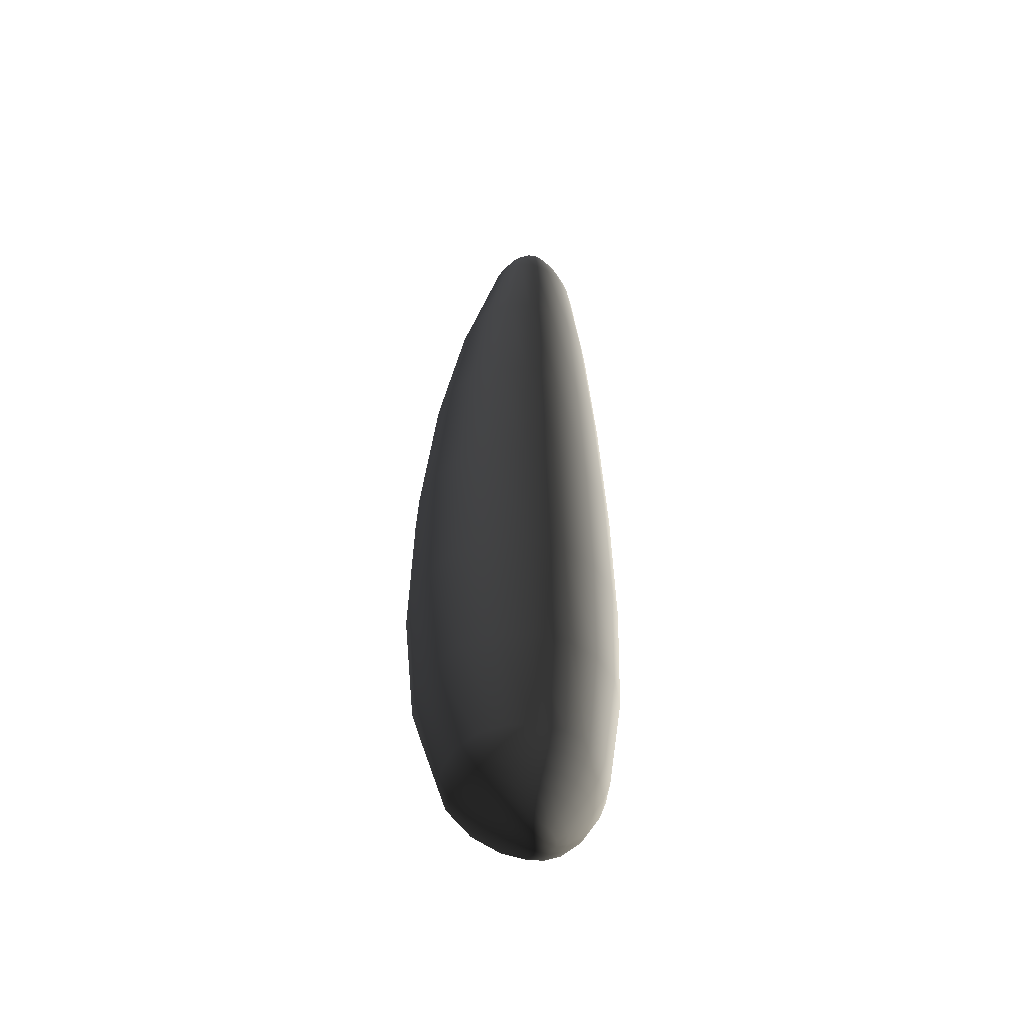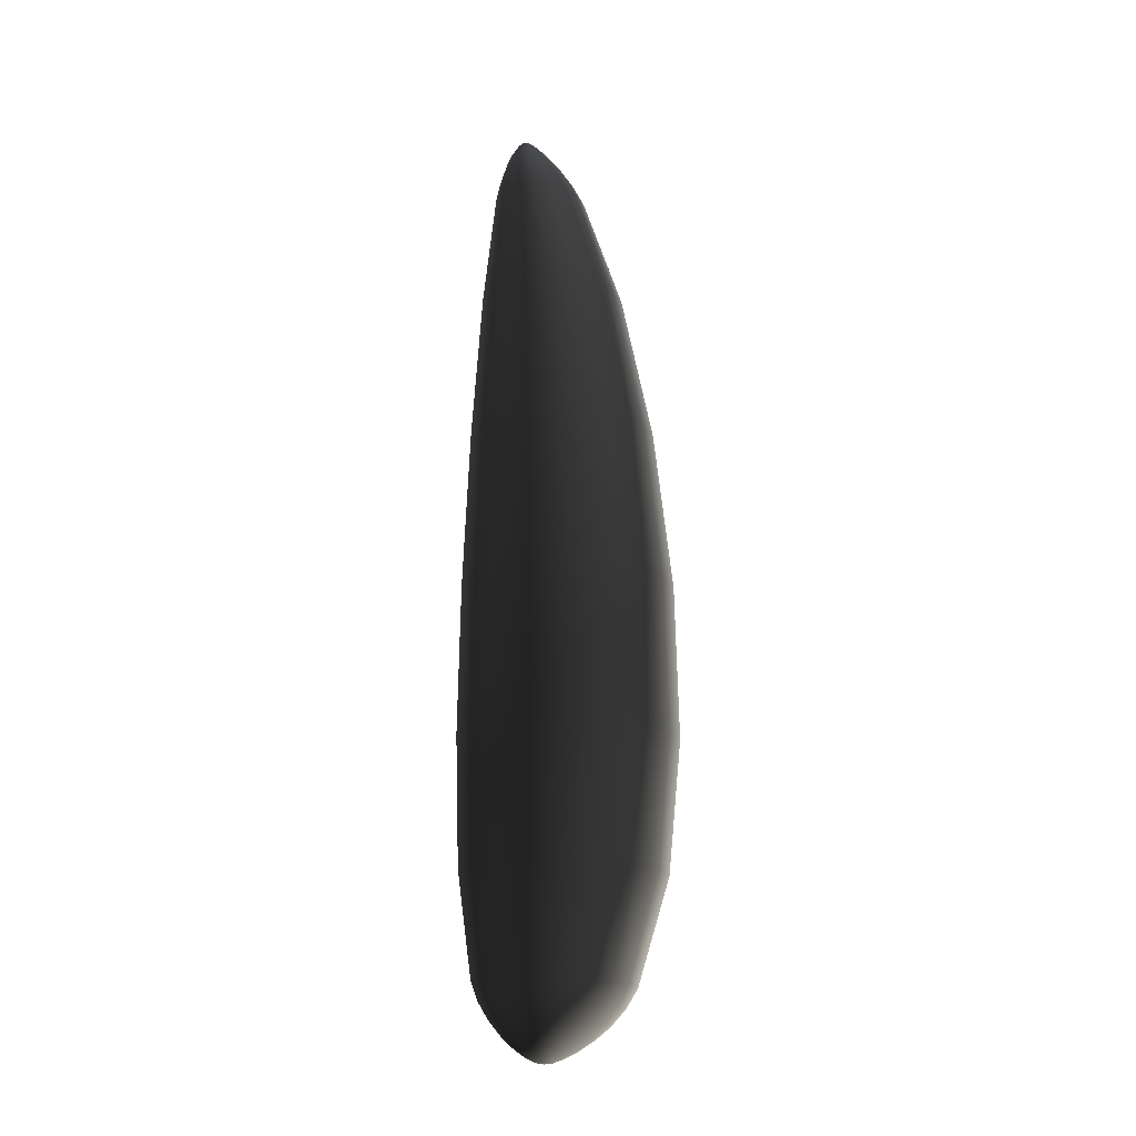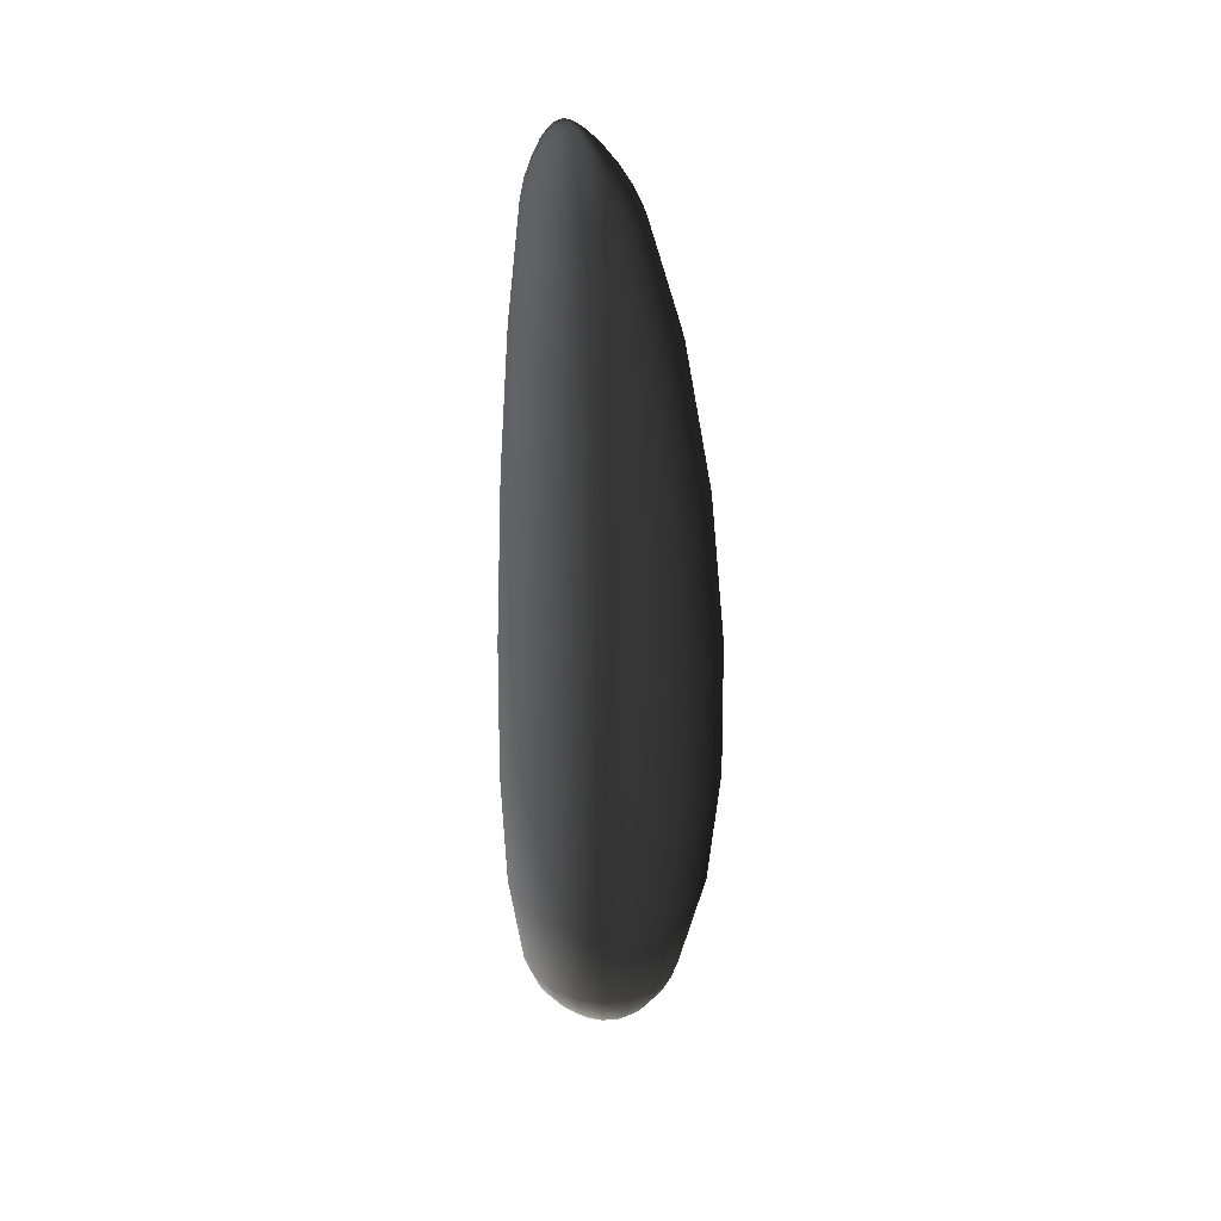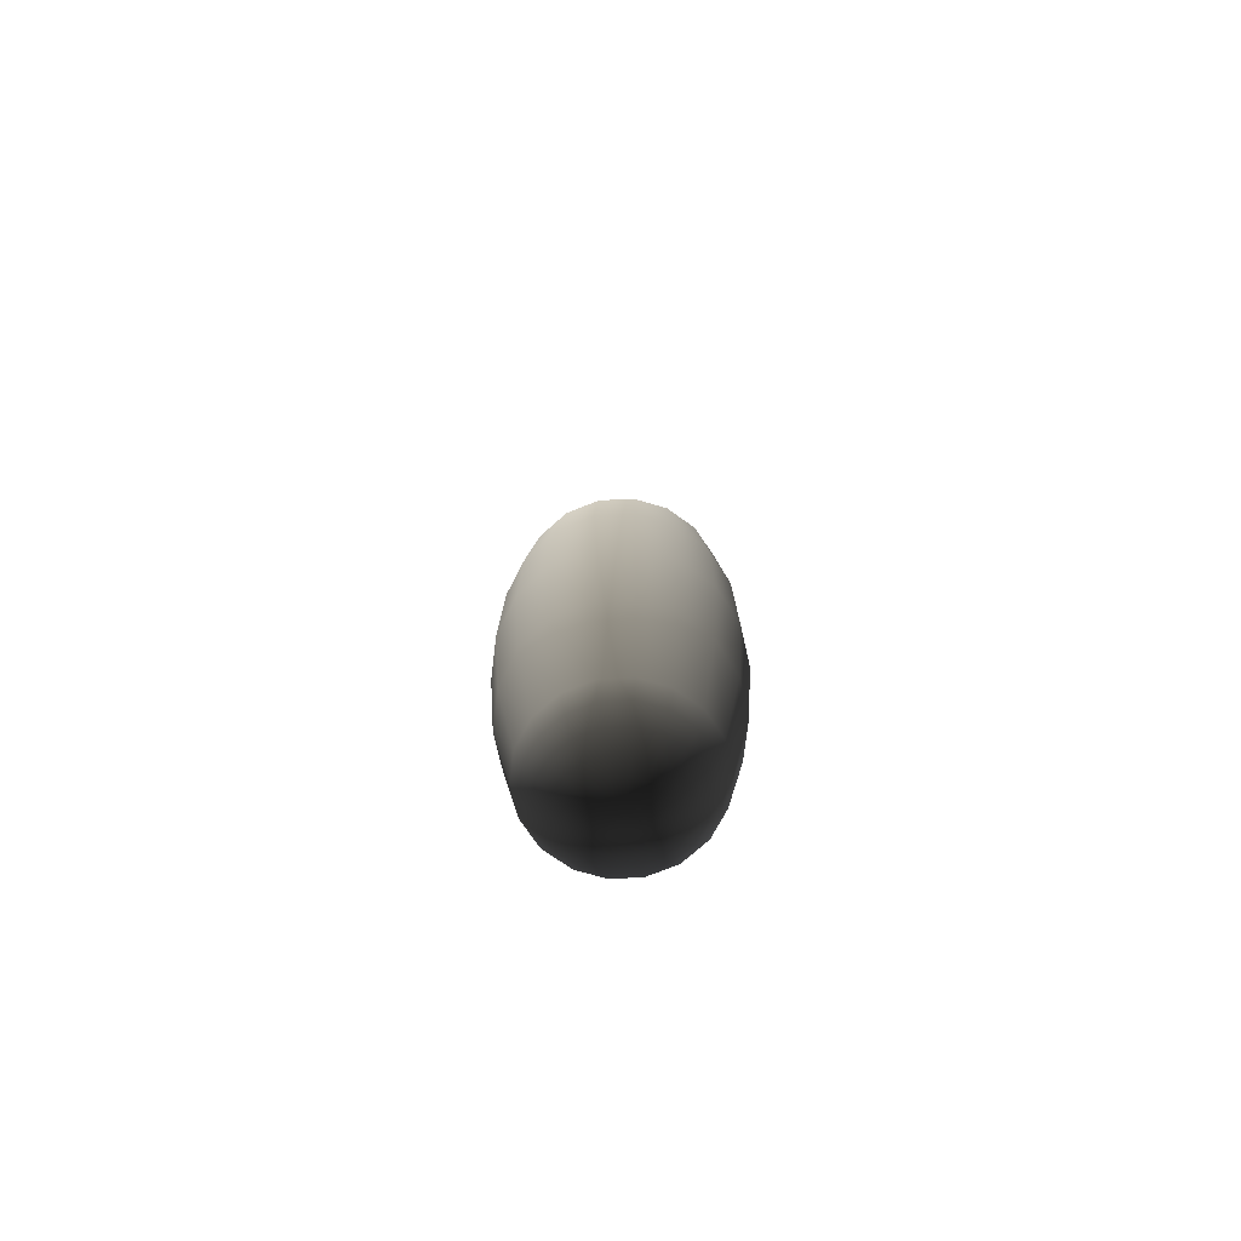
<metadata>
{"format":"obj","ext":"obj","renderer":"f3d","projection":"perspective","resolution":1024,"background":"white","views":[{"elev":-50.6,"azim":121.6,"up":"+Z"},{"elev":-17.1,"azim":-70.7,"up":"+Z"},{"elev":32.4,"azim":-131.7,"up":"+Z"},{"elev":-75.4,"azim":2.9,"up":"+Z"}]}
</metadata>
<code>
v 0.0003821 1.09 4.705
v 6.379e-05 0.92 -3.173
v -0.06941 1.087 4.693
v -0.1409 1.079 4.658
v -0.215 1.066 4.597
v -0.291 1.049 4.51
v -0.3655 1.027 4.395
v -0.4326 1.002 4.253
v -0.4842 0.9755 4.087
v -0.6607 0.862 3.117
v -0.7999 0.7753 1.888
v -0.8792 0.7278 0.5691
v -0.8858 0.7241 -0.6755
v -0.8151 0.7625 -1.74
v -0.6712 0.8344 -2.581
v -0.6152 0.853 -2.735
v -0.532 0.8713 -2.869
v -0.4318 0.8878 -2.981
v -0.3237 0.9015 -3.066
v -0.2142 0.9117 -3.126
v -0.1062 0.9179 -3.162
v -0.0652 1.097 4.693
v -0.1324 1.102 4.658
v -0.202 1.105 4.597
v -0.2734 1.108 4.51
v -0.3434 1.109 4.395
v -0.4065 1.108 4.253
v -0.455 1.103 4.087
v -0.6208 1.064 3.118
v -0.7516 1.035 1.889
v -0.8261 1.025 0.5716
v -0.8323 1.031 -0.6697
v -0.7659 1.048 -1.73
v -0.6307 1.056 -2.571
v -0.5781 1.049 -2.726
v -0.4999 1.031 -2.862
v -0.4057 1.009 -2.976
v -0.3042 0.9847 -3.064
v -0.2013 0.9621 -3.126
v -0.09983 0.9413 -3.161
v -0.05308 1.106 4.693
v -0.1078 1.122 4.658
v -0.1646 1.139 4.597
v -0.2228 1.16 4.51
v -0.2799 1.182 4.395
v -0.3313 1.202 4.253
v -0.3708 1.214 4.087
v -0.506 1.241 3.118
v -0.6126 1.264 1.889
v -0.6733 1.286 0.5738
v -0.6784 1.301 -0.6646
v -0.6243 1.299 -1.722
v -0.5141 1.251 -2.562
v -0.4712 1.22 -2.718
v -0.4074 1.172 -2.856
v -0.3307 1.115 -2.972
v -0.2479 1.058 -3.062
v -0.164 1.006 -3.125
v -0.08136 0.9618 -3.161
v -0.03451 1.113 4.693
v -0.07025 1.137 4.658
v -0.1073 1.165 4.597
v -0.1453 1.199 4.51
v -0.1825 1.236 4.395
v -0.2161 1.271 4.253
v -0.2419 1.297 4.087
v -0.3301 1.373 3.118
v -0.3997 1.434 1.89
v -0.4394 1.479 0.5755
v -0.4427 1.502 -0.6608
v -0.4074 1.485 -1.716
v -0.3355 1.395 -2.555
v -0.3075 1.348 -2.712
v -0.2659 1.277 -2.851
v -0.2158 1.194 -2.969
v -0.1618 1.112 -3.06
v -0.107 1.039 -3.124
v -0.05308 0.977 -3.161
v -0.01173 1.117 4.693
v -0.02414 1.145 4.658
v -0.03701 1.178 4.597
v -0.05019 1.219 4.51
v -0.06313 1.265 4.395
v -0.07478 1.308 4.253
v -0.08373 1.342 4.087
v -0.1144 1.443 3.118
v -0.1386 1.524 1.89
v -0.1524 1.582 0.5763
v -0.1535 1.608 -0.6588
v -0.1413 1.584 -1.712
v -0.1164 1.472 -2.552
v -0.1067 1.416 -2.708
v -0.09223 1.332 -2.849
v -0.07485 1.236 -2.967
v -0.05611 1.141 -3.06
v -0.03711 1.057 -3.124
v -0.01838 0.9852 -3.161
v 0.01251 1.117 4.693
v 0.02493 1.145 4.658
v 0.0378 1.178 4.597
v 0.05099 1.219 4.51
v 0.06394 1.265 4.395
v 0.0756 1.308 4.253
v 0.08455 1.341 4.087
v 0.1152 1.443 3.118
v 0.1393 1.524 1.89
v 0.153 1.582 0.5763
v 0.1541 1.608 -0.6589
v 0.1418 1.584 -1.712
v 0.1168 1.472 -2.552
v 0.107 1.416 -2.708
v 0.09254 1.332 -2.849
v 0.07512 1.236 -2.967
v 0.05633 1.141 -3.06
v 0.0373 1.057 -3.124
v 0.01854 0.9851 -3.161
v 0.03528 1.113 4.693
v 0.07103 1.137 4.658
v 0.1081 1.165 4.597
v 0.1461 1.199 4.51
v 0.1833 1.236 4.395
v 0.2169 1.271 4.253
v 0.2427 1.297 4.087
v 0.3309 1.373 3.118
v 0.4004 1.434 1.89
v 0.44 1.479 0.5754
v 0.4432 1.502 -0.6609
v 0.4078 1.485 -1.716
v 0.3358 1.395 -2.555
v 0.3078 1.348 -2.712
v 0.2662 1.276 -2.851
v 0.216 1.194 -2.969
v 0.162 1.112 -3.06
v 0.1072 1.039 -3.124
v 0.05323 0.977 -3.161
v 0.05385 1.106 4.693
v 0.1086 1.122 4.658
v 0.1654 1.139 4.597
v 0.2236 1.16 4.51
v 0.2807 1.182 4.395
v 0.3321 1.202 4.253
v 0.3716 1.214 4.087
v 0.5067 1.241 3.118
v 0.6132 1.264 1.889
v 0.6739 1.285 0.5738
v 0.6789 1.301 -0.6647
v 0.6247 1.298 -1.722
v 0.5144 1.251 -2.562
v 0.4715 1.22 -2.718
v 0.4077 1.172 -2.856
v 0.3309 1.115 -2.972
v 0.2481 1.058 -3.062
v 0.1642 1.006 -3.125
v 0.08151 0.9618 -3.161
v 0.06597 1.097 4.693
v 0.1331 1.102 4.658
v 0.2028 1.105 4.597
v 0.2741 1.108 4.51
v 0.3442 1.109 4.395
v 0.4073 1.108 4.253
v 0.4557 1.102 4.087
v 0.6214 1.064 3.118
v 0.7521 1.035 1.889
v 0.8265 1.024 0.5716
v 0.8327 1.031 -0.6697
v 0.7662 1.047 -1.731
v 0.6309 1.056 -2.571
v 0.5783 1.048 -2.726
v 0.5001 1.031 -2.862
v 0.4059 1.009 -2.976
v 0.3043 0.9846 -3.064
v 0.2014 0.962 -3.126
v 0.09996 0.9412 -3.161
v 0.07017 1.087 4.693
v 0.1417 1.079 4.658
v 0.2158 1.066 4.597
v 0.2917 1.049 4.51
v 0.3662 1.027 4.395
v 0.4333 1.002 4.253
v 0.4849 0.9753 4.087
v 0.6612 0.8617 3.117
v 0.8003 0.775 1.888
v 0.8795 0.7275 0.569
v 0.886 0.7238 -0.6755
v 0.8153 0.7622 -1.74
v 0.6714 0.8341 -2.581
v 0.6154 0.8528 -2.735
v 0.5321 0.8711 -2.869
v 0.4319 0.8876 -2.981
v 0.3238 0.9013 -3.066
v 0.2143 0.9116 -3.126
v 0.1064 0.9179 -3.162
v 0.06596 1.077 4.693
v 0.1331 1.057 4.658
v 0.2028 1.027 4.597
v 0.2741 0.9893 4.51
v 0.3441 0.944 4.395
v 0.4072 0.8953 4.253
v 0.4557 0.8482 4.087
v 0.6213 0.6599 3.117
v 0.752 0.5148 1.887
v 0.8264 0.4306 0.5665
v 0.8325 0.4166 -0.6813
v 0.7661 0.4769 -1.75
v 0.6308 0.6125 -2.592
v 0.5782 0.6573 -2.744
v 0.5 0.711 -2.876
v 0.4058 0.7667 -2.985
v 0.3043 0.8181 -3.069
v 0.2014 0.8611 -3.127
v 0.09995 0.8945 -3.162
v 0.05384 1.068 4.693
v 0.1086 1.037 4.658
v 0.1654 0.9933 4.597
v 0.2235 0.9372 4.51
v 0.2806 0.8714 4.395
v 0.332 0.8018 4.253
v 0.3715 0.7364 4.087
v 0.5065 0.4823 3.117
v 0.613 0.2859 1.886
v 0.6737 0.1696 0.5643
v 0.6786 0.1465 -0.6864
v 0.6245 0.226 -1.758
v 0.5142 0.4176 -2.601
v 0.4713 0.4854 -2.752
v 0.4076 0.5702 -2.883
v 0.3308 0.6603 -2.989
v 0.248 0.745 -3.071
v 0.1642 0.8168 -3.128
v 0.08149 0.874 -3.162
v 0.03527 1.061 4.693
v 0.07101 1.022 4.658
v 0.1081 0.9679 4.597
v 0.146 0.8986 4.51
v 0.1832 0.8175 4.395
v 0.2168 0.7323 4.253
v 0.2426 0.6535 4.087
v 0.3307 0.3506 3.117
v 0.4001 0.1161 1.886
v 0.4397 -0.02416 0.5627
v 0.4429 -0.05395 -0.6902
v 0.4076 0.03982 -1.764
v 0.3356 0.273 -2.608
v 0.3076 0.3578 -2.758
v 0.266 0.4657 -2.887
v 0.2159 0.5814 -2.992
v 0.1619 0.6907 -3.072
v 0.1072 0.7839 -3.128
v 0.05321 0.8587 -3.162
v 0.01249 1.058 4.693
v 0.0249 1.014 4.658
v 0.03775 0.9544 4.597
v 0.05092 0.878 4.51
v 0.06384 0.7888 4.395
v 0.07548 0.6954 4.253
v 0.08441 0.6093 4.087
v 0.1149 0.2805 3.117
v 0.139 0.02581 1.886
v 0.1527 -0.1272 0.5618
v 0.1538 -0.1606 -0.6921
v 0.1415 -0.05922 -1.768
v 0.1165 0.1961 -2.611
v 0.1068 0.29 -2.761
v 0.09236 0.4102 -2.89
v 0.07498 0.5395 -2.994
v 0.05624 0.6618 -3.073
v 0.03724 0.7664 -3.129
v 0.01851 0.8506 -3.162
v -0.01174 1.058 4.693
v -0.02417 1.014 4.658
v -0.03705 0.9544 4.597
v -0.05026 0.878 4.51
v -0.06322 0.7889 4.395
v -0.0749 0.6954 4.253
v -0.08388 0.6094 4.087
v -0.1146 0.2806 3.117
v -0.1389 0.02586 1.886
v -0.1527 -0.1272 0.5618
v -0.1539 -0.1605 -0.6921
v -0.1416 -0.05916 -1.768
v -0.1166 0.1961 -2.611
v -0.1069 0.29 -2.761
v -0.09241 0.4102 -2.89
v -0.07499 0.5395 -2.994
v -0.0562 0.6618 -3.073
v -0.03717 0.7664 -3.129
v -0.01841 0.8506 -3.162
v -0.03452 1.061 4.693
v -0.07028 1.022 4.658
v -0.1073 0.968 4.597
v -0.1453 0.8986 4.51
v -0.1826 0.8176 4.395
v -0.2162 0.7324 4.253
v -0.242 0.6536 4.087
v -0.3303 0.3507 3.117
v -0.4 0.1163 1.886
v -0.4397 -0.02399 0.5627
v -0.443 -0.05378 -0.6901
v -0.4077 0.03997 -1.764
v -0.3357 0.2731 -2.607
v -0.3077 0.3579 -2.758
v -0.266 0.4658 -2.887
v -0.2159 0.5815 -2.992
v -0.1619 0.6907 -3.072
v -0.1071 0.7839 -3.128
v -0.0531 0.8587 -3.162
v -0.05309 1.068 4.693
v -0.1079 1.037 4.658
v -0.1646 0.9934 4.597
v -0.2228 0.9373 4.51
v -0.2799 0.8715 4.395
v -0.3314 0.8019 4.253
v -0.3709 0.7366 4.087
v -0.5061 0.4825 3.117
v -0.6128 0.2862 1.886
v -0.6736 0.1698 0.5643
v -0.6786 0.1468 -0.6863
v -0.6245 0.2262 -1.758
v -0.5142 0.4178 -2.601
v -0.4713 0.4856 -2.752
v -0.4076 0.5704 -2.883
v -0.3308 0.6605 -2.989
v -0.248 0.7451 -3.071
v -0.1641 0.8169 -3.128
v -0.08138 0.874 -3.162
v -0.0652 1.077 4.693
v -0.1324 1.057 4.658
v -0.202 1.028 4.597
v -0.2734 0.9894 4.51
v -0.3435 0.9442 4.395
v -0.4066 0.8955 4.253
v -0.455 0.8484 4.087
v -0.6208 0.6601 3.117
v -0.7517 0.515 1.887
v -0.8262 0.4309 0.5666
v -0.8324 0.4169 -0.6812
v -0.766 0.4772 -1.75
v -0.6308 0.6127 -2.592
v -0.5781 0.6575 -2.744
v -0.4999 0.7112 -2.876
v -0.4057 0.7668 -2.985
v -0.3042 0.8183 -3.069
v -0.2013 0.8612 -3.127
v -0.09984 0.8945 -3.162
o balloon
f 22 3 1
f 22 23 4 3
f 23 24 5 4
f 24 25 6 5
f 25 26 7 6
f 26 27 8 7
f 27 28 9 8
f 28 29 10 9
f 29 30 11 10
f 30 31 12 11
f 31 32 13 12
f 32 33 14 13
f 33 34 15 14
f 34 35 16 15
f 35 36 17 16
f 36 37 18 17
f 37 38 19 18
f 38 39 20 19
f 39 40 21 20
f 40 2 21
f 41 22 1
f 41 42 23 22
f 42 43 24 23
f 43 44 25 24
f 44 45 26 25
f 45 46 27 26
f 46 47 28 27
f 47 48 29 28
f 48 49 30 29
f 49 50 31 30
f 50 51 32 31
f 51 52 33 32
f 52 53 34 33
f 53 54 35 34
f 54 55 36 35
f 55 56 37 36
f 56 57 38 37
f 57 58 39 38
f 58 59 40 39
f 59 2 40
f 60 41 1
f 60 61 42 41
f 61 62 43 42
f 62 63 44 43
f 63 64 45 44
f 64 65 46 45
f 65 66 47 46
f 66 67 48 47
f 67 68 49 48
f 68 69 50 49
f 69 70 51 50
f 70 71 52 51
f 71 72 53 52
f 72 73 54 53
f 73 74 55 54
f 74 75 56 55
f 75 76 57 56
f 76 77 58 57
f 77 78 59 58
f 78 2 59
f 79 60 1
f 79 80 61 60
f 80 81 62 61
f 81 82 63 62
f 82 83 64 63
f 83 84 65 64
f 84 85 66 65
f 85 86 67 66
f 86 87 68 67
f 87 88 69 68
f 88 89 70 69
f 89 90 71 70
f 90 91 72 71
f 91 92 73 72
f 92 93 74 73
f 93 94 75 74
f 94 95 76 75
f 95 96 77 76
f 96 97 78 77
f 97 2 78
f 98 79 1
f 98 99 80 79
f 99 100 81 80
f 100 101 82 81
f 101 102 83 82
f 102 103 84 83
f 103 104 85 84
f 104 105 86 85
f 105 106 87 86
f 106 107 88 87
f 107 108 89 88
f 108 109 90 89
f 109 110 91 90
f 110 111 92 91
f 111 112 93 92
f 112 113 94 93
f 113 114 95 94
f 114 115 96 95
f 115 116 97 96
f 116 2 97
f 117 98 1
f 117 118 99 98
f 118 119 100 99
f 119 120 101 100
f 120 121 102 101
f 121 122 103 102
f 122 123 104 103
f 123 124 105 104
f 124 125 106 105
f 125 126 107 106
f 126 127 108 107
f 127 128 109 108
f 128 129 110 109
f 129 130 111 110
f 130 131 112 111
f 131 132 113 112
f 132 133 114 113
f 133 134 115 114
f 134 135 116 115
f 135 2 116
f 136 117 1
f 136 137 118 117
f 137 138 119 118
f 138 139 120 119
f 139 140 121 120
f 140 141 122 121
f 141 142 123 122
f 142 143 124 123
f 143 144 125 124
f 144 145 126 125
f 145 146 127 126
f 146 147 128 127
f 147 148 129 128
f 148 149 130 129
f 149 150 131 130
f 150 151 132 131
f 151 152 133 132
f 152 153 134 133
f 153 154 135 134
f 154 2 135
f 155 136 1
f 155 156 137 136
f 156 157 138 137
f 157 158 139 138
f 158 159 140 139
f 159 160 141 140
f 160 161 142 141
f 161 162 143 142
f 162 163 144 143
f 163 164 145 144
f 164 165 146 145
f 165 166 147 146
f 166 167 148 147
f 167 168 149 148
f 168 169 150 149
f 169 170 151 150
f 170 171 152 151
f 171 172 153 152
f 172 173 154 153
f 173 2 154
f 174 155 1
f 174 175 156 155
f 175 176 157 156
f 176 177 158 157
f 177 178 159 158
f 178 179 160 159
f 179 180 161 160
f 180 181 162 161
f 181 182 163 162
f 182 183 164 163
f 183 184 165 164
f 184 185 166 165
f 185 186 167 166
f 186 187 168 167
f 187 188 169 168
f 188 189 170 169
f 189 190 171 170
f 190 191 172 171
f 191 192 173 172
f 192 2 173
f 193 174 1
f 193 194 175 174
f 194 195 176 175
f 195 196 177 176
f 196 197 178 177
f 197 198 179 178
f 198 199 180 179
f 199 200 181 180
f 200 201 182 181
f 201 202 183 182
f 202 203 184 183
f 203 204 185 184
f 204 205 186 185
f 205 206 187 186
f 206 207 188 187
f 207 208 189 188
f 208 209 190 189
f 209 210 191 190
f 210 211 192 191
f 211 2 192
f 212 193 1
f 212 213 194 193
f 213 214 195 194
f 214 215 196 195
f 215 216 197 196
f 216 217 198 197
f 217 218 199 198
f 218 219 200 199
f 219 220 201 200
f 220 221 202 201
f 221 222 203 202
f 222 223 204 203
f 223 224 205 204
f 224 225 206 205
f 225 226 207 206
f 226 227 208 207
f 227 228 209 208
f 228 229 210 209
f 229 230 211 210
f 230 2 211
f 231 212 1
f 231 232 213 212
f 232 233 214 213
f 233 234 215 214
f 234 235 216 215
f 235 236 217 216
f 236 237 218 217
f 237 238 219 218
f 238 239 220 219
f 239 240 221 220
f 240 241 222 221
f 241 242 223 222
f 242 243 224 223
f 243 244 225 224
f 244 245 226 225
f 245 246 227 226
f 246 247 228 227
f 247 248 229 228
f 248 249 230 229
f 249 2 230
f 250 231 1
f 250 251 232 231
f 251 252 233 232
f 252 253 234 233
f 253 254 235 234
f 254 255 236 235
f 255 256 237 236
f 256 257 238 237
f 257 258 239 238
f 258 259 240 239
f 259 260 241 240
f 260 261 242 241
f 261 262 243 242
f 262 263 244 243
f 263 264 245 244
f 264 265 246 245
f 265 266 247 246
f 266 267 248 247
f 267 268 249 248
f 268 2 249
f 269 250 1
f 269 270 251 250
f 270 271 252 251
f 271 272 253 252
f 272 273 254 253
f 273 274 255 254
f 274 275 256 255
f 275 276 257 256
f 276 277 258 257
f 277 278 259 258
f 278 279 260 259
f 279 280 261 260
f 280 281 262 261
f 281 282 263 262
f 282 283 264 263
f 283 284 265 264
f 284 285 266 265
f 285 286 267 266
f 286 287 268 267
f 287 2 268
f 288 269 1
f 288 289 270 269
f 289 290 271 270
f 290 291 272 271
f 291 292 273 272
f 292 293 274 273
f 293 294 275 274
f 294 295 276 275
f 295 296 277 276
f 296 297 278 277
f 297 298 279 278
f 298 299 280 279
f 299 300 281 280
f 300 301 282 281
f 301 302 283 282
f 302 303 284 283
f 303 304 285 284
f 304 305 286 285
f 305 306 287 286
f 306 2 287
f 307 288 1
f 307 308 289 288
f 308 309 290 289
f 309 310 291 290
f 310 311 292 291
f 311 312 293 292
f 312 313 294 293
f 313 314 295 294
f 314 315 296 295
f 315 316 297 296
f 316 317 298 297
f 317 318 299 298
f 318 319 300 299
f 319 320 301 300
f 320 321 302 301
f 321 322 303 302
f 322 323 304 303
f 323 324 305 304
f 324 325 306 305
f 325 2 306
f 326 307 1
f 326 327 308 307
f 327 328 309 308
f 328 329 310 309
f 329 330 311 310
f 330 331 312 311
f 331 332 313 312
f 332 333 314 313
f 333 334 315 314
f 334 335 316 315
f 335 336 317 316
f 336 337 318 317
f 337 338 319 318
f 338 339 320 319
f 339 340 321 320
f 340 341 322 321
f 341 342 323 322
f 342 343 324 323
f 343 344 325 324
f 344 2 325
f 3 326 1
f 3 4 327 326
f 4 5 328 327
f 5 6 329 328
f 6 7 330 329
f 7 8 331 330
f 8 9 332 331
f 9 10 333 332
f 10 11 334 333
f 11 12 335 334
f 12 13 336 335
f 13 14 337 336
f 14 15 338 337
f 15 16 339 338
f 16 17 340 339
f 17 18 341 340
f 18 19 342 341
f 19 20 343 342
f 20 21 344 343
f 21 2 344

</code>
